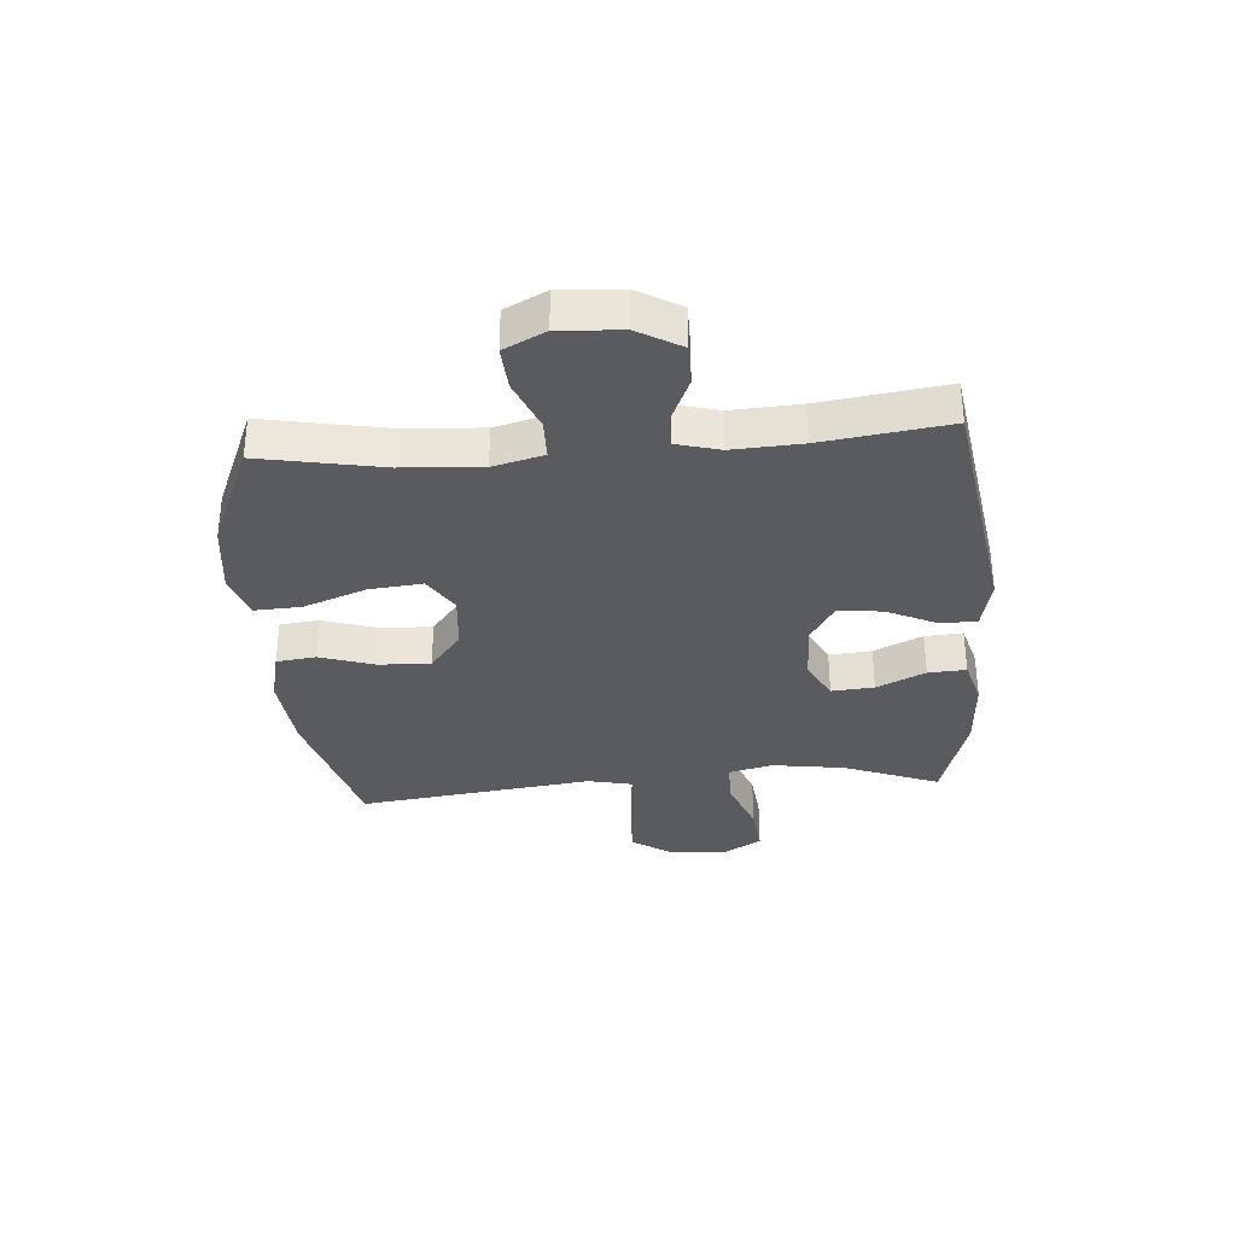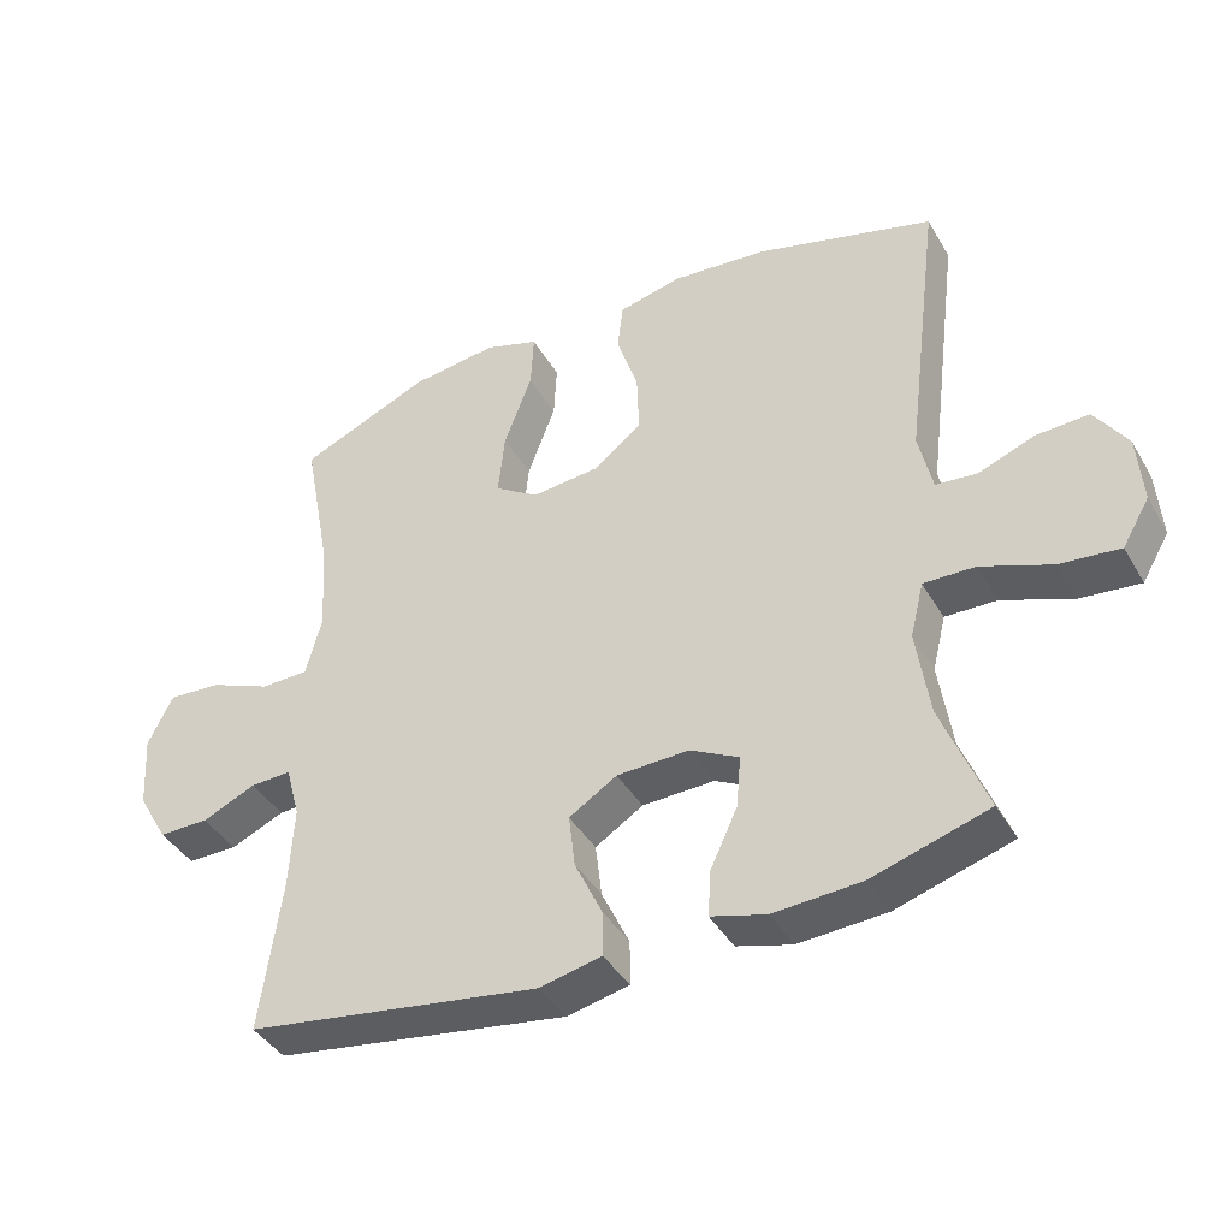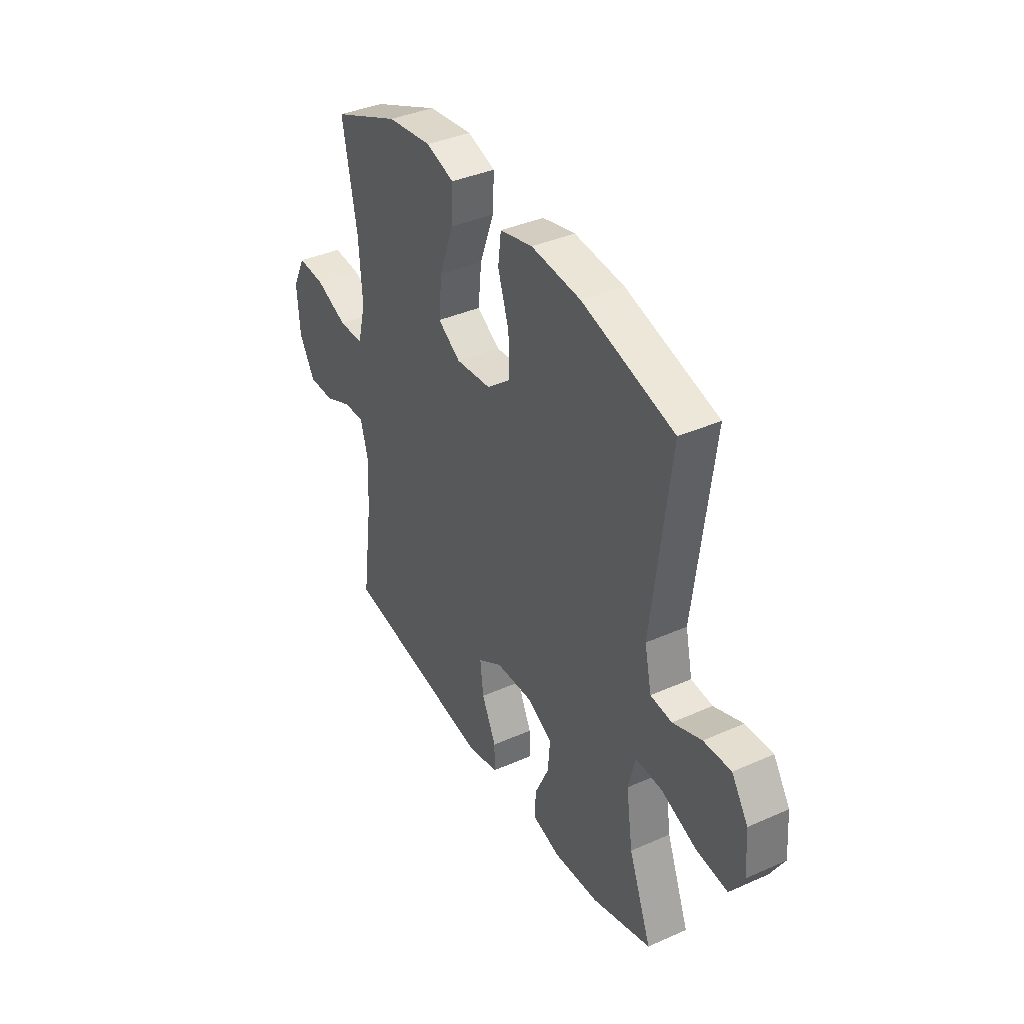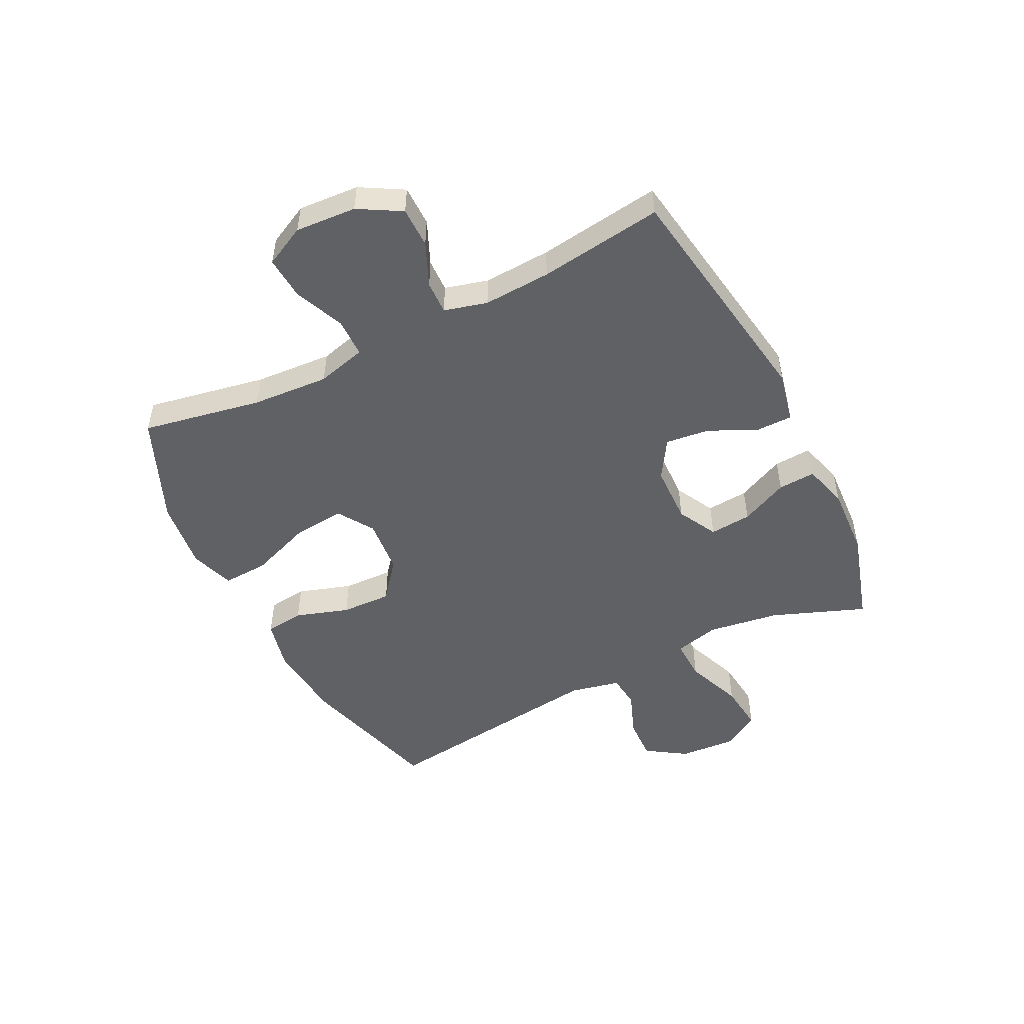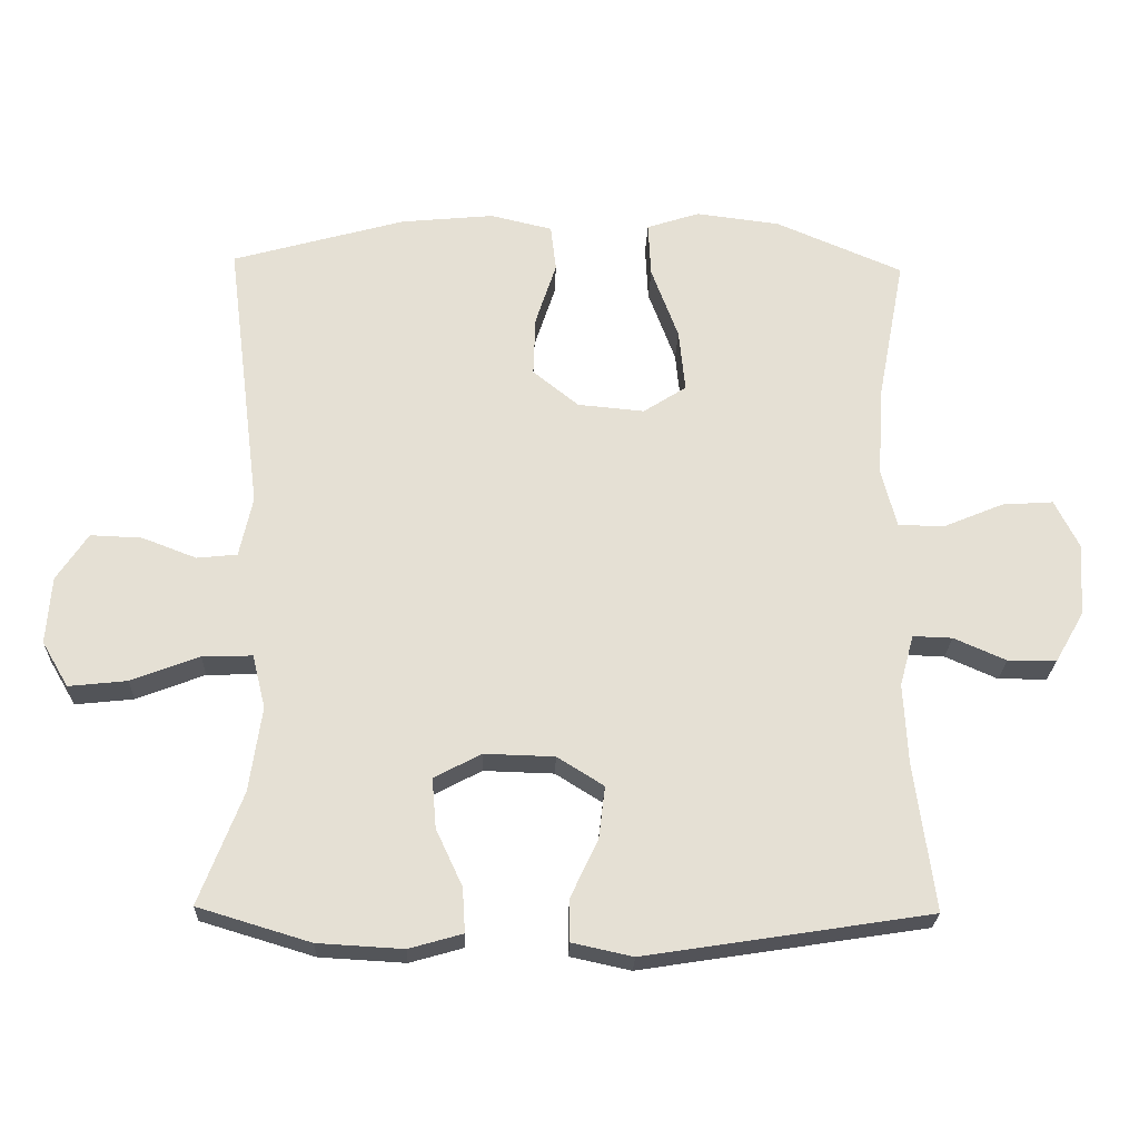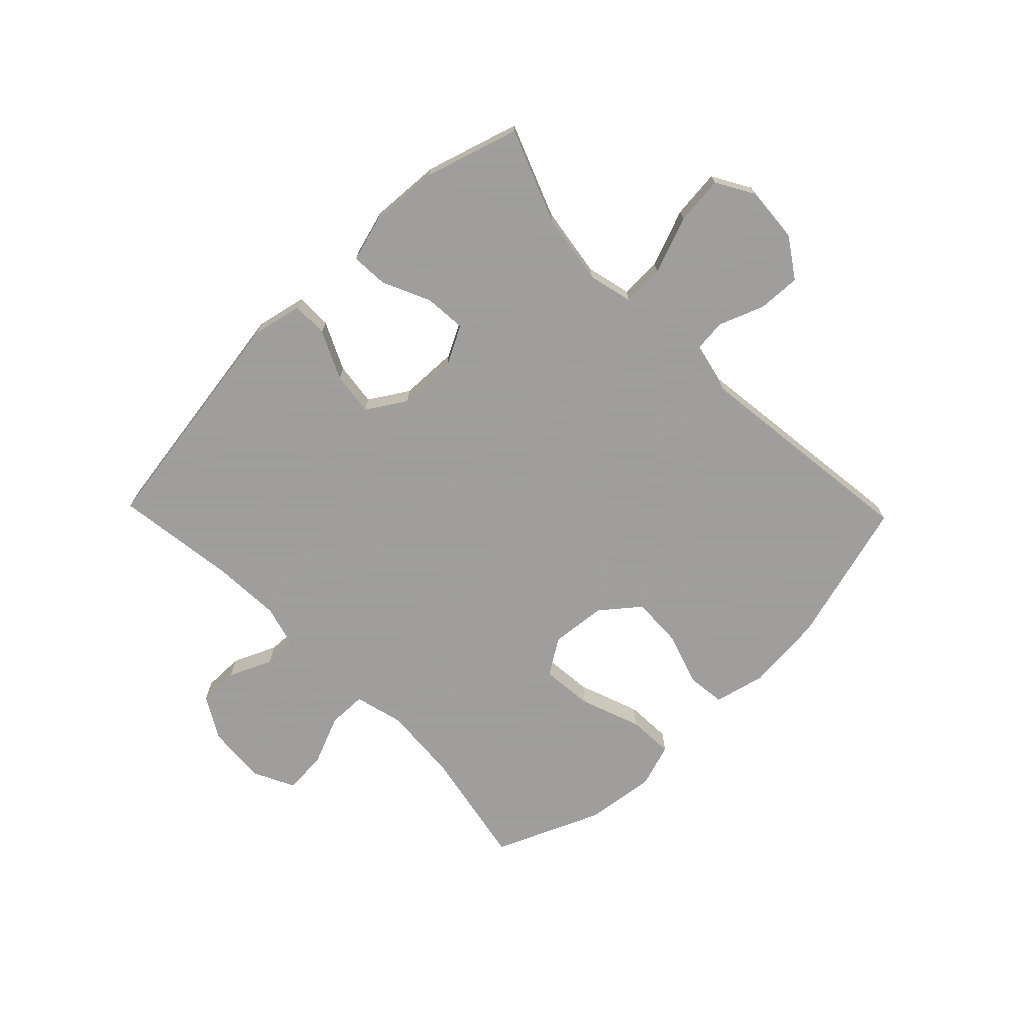
<metadata>
{"format":"obj","ext":"obj","renderer":"f3d","projection":"perspective","resolution":1024,"background":"white","views":[{"elev":-33.5,"azim":94.5,"up":"+Y"},{"elev":-41.0,"azim":-152.2,"up":"+Z"},{"elev":38.3,"azim":-119.3,"up":"+Z"},{"elev":-50.1,"azim":116.7,"up":"+Y"},{"elev":-24.1,"azim":-1.9,"up":"+Z"},{"elev":-71.1,"azim":-136.0,"up":"+Y"}]}
</metadata>
<code>
v -0.5 0.07 -0.5
v -0.438 0.07 -0.339
v -0.42 0.07 -0.216
v -0.439 0.07 -0.139
v -0.511 0.07 -0.141
v -0.609 0.07 -0.179
v -0.693 0.07 -0.188
v -0.731 0.07 -0.123
v -0.724 0.07 -0.026
v -0.679 0.07 0.042
v -0.605 0.07 0.039
v -0.527 0.07 0.009
v -0.469 0.07 0.015
v -0.45 0.07 0.102
v -0.5 0.07 0.5
v -0.251 0.07 0.57
v -0.116 0.07 0.583
v -0.027 0.07 0.562
v -0.019 0.07 0.495
v -0.049 0.07 0.403
v -0.052 0.07 0.316
v 0.014 0.07 0.263
v 0.11 0.07 0.254
v 0.172 0.07 0.294
v 0.163 0.07 0.384
v 0.124 0.07 0.489
v 0.12 0.07 0.568
v 0.196 0.07 0.593
v 0.317 0.07 0.578
v 0.5 0.07 0.5
v 0.461 0.07 0.294
v 0.452 0.07 0.161
v 0.474 0.07 0.076
v 0.541 0.07 0.075
v 0.627 0.07 0.111
v 0.701 0.07 0.116
v 0.736 0.07 0.046
v 0.729 0.07 -0.059
v 0.687 0.07 -0.132
v 0.617 0.07 -0.132
v 0.542 0.07 -0.099
v 0.485 0.07 -0.097
v 0.465 0.07 -0.171
v 0.471 0.07 -0.287
v 0.5 0.07 -0.5
v 0.089 0.07 -0.564
v 0.002 0.07 -0.545
v 0.002 0.07 -0.483
v 0.041 0.07 -0.4
v 0.05 0.07 -0.325
v -0.017 0.07 -0.283
v -0.118 0.07 -0.28
v -0.186 0.07 -0.316
v -0.18 0.07 -0.388
v -0.142 0.07 -0.47
v -0.138 0.07 -0.534
v -0.215 0.07 -0.556
v -0.338 0.07 -0.549
v -0.5 0 -0.5
v -0.438 0 -0.339
v -0.42 0 -0.216
v -0.439 0 -0.139
v -0.511 0 -0.141
v -0.609 0 -0.179
v -0.693 0 -0.188
v -0.731 0 -0.123
v -0.724 0 -0.026
v -0.679 0 0.042
v -0.605 0 0.039
v -0.527 0 0.009
v -0.469 0 0.015
v -0.45 0 0.102
v -0.5 0 0.5
v -0.251 0 0.57
v -0.116 0 0.583
v -0.027 0 0.562
v -0.019 0 0.495
v -0.049 0 0.403
v -0.052 0 0.316
v 0.014 0 0.263
v 0.11 0 0.254
v 0.172 0 0.294
v 0.163 0 0.384
v 0.124 0 0.489
v 0.12 0 0.568
v 0.196 0 0.593
v 0.317 0 0.578
v 0.5 0 0.5
v 0.461 0 0.294
v 0.452 0 0.161
v 0.474 0 0.076
v 0.541 0 0.075
v 0.627 0 0.111
v 0.701 0 0.116
v 0.736 0 0.046
v 0.729 0 -0.059
v 0.687 0 -0.132
v 0.617 0 -0.132
v 0.542 0 -0.099
v 0.485 0 -0.097
v 0.465 0 -0.171
v 0.471 0 -0.287
v 0.5 0 -0.5
v 0.089 0 -0.564
v 0.002 0 -0.545
v 0.002 0 -0.483
v 0.041 0 -0.4
v 0.05 0 -0.325
v -0.017 0 -0.283
v -0.118 0 -0.28
v -0.186 0 -0.316
v -0.18 0 -0.388
v -0.142 0 -0.47
v -0.138 0 -0.534
v -0.215 0 -0.556
v -0.338 0 -0.549
f 58 1 2
f 57 58 2
f 56 57 2
f 55 56 2
f 54 55 2
f 53 54 2 3
f 52 53 3 4
f 51 52 4
f 47 48 49
f 46 47 49
f 45 46 49
f 44 45 49
f 43 44 49 50
f 42 43 50 51
f 39 40 41
f 38 39 41
f 37 38 41
f 36 37 41
f 35 36 41
f 34 35 41
f 33 34 41 42
f 42 51 4
f 33 42 4
f 32 33 4
f 29 30 31
f 28 29 31
f 27 28 31
f 26 27 31
f 25 26 31
f 24 25 31 32
f 18 19 20
f 17 18 20
f 16 17 20
f 15 16 20
f 14 15 20
f 13 14 20 21
f 10 11 12
f 9 10 12
f 8 9 12
f 7 8 12
f 6 7 12
f 5 6 12
f 5 12 13
f 13 21 22
f 5 13 22
f 4 5 22
f 23 24 32 4
f 4 22 23
f 60 59 116
f 60 116 115
f 60 115 114
f 60 114 113
f 60 113 112
f 61 60 112 111
f 62 61 111 110
f 62 110 109
f 107 106 105
f 107 105 104
f 107 104 103
f 107 103 102
f 108 107 102 101
f 109 108 101 100
f 99 98 97
f 99 97 96
f 99 96 95
f 99 95 94
f 99 94 93
f 99 93 92
f 100 99 92 91
f 62 109 100
f 62 100 91
f 62 91 90
f 89 88 87
f 89 87 86
f 89 86 85
f 89 85 84
f 89 84 83
f 90 89 83 82
f 78 77 76
f 78 76 75
f 78 75 74
f 78 74 73
f 78 73 72
f 79 78 72 71
f 70 69 68
f 70 68 67
f 70 67 66
f 70 66 65
f 70 65 64
f 70 64 63
f 71 70 63
f 80 79 71
f 80 71 63
f 80 63 62
f 62 90 82 81
f 81 80 62
f 1 59 60 2
f 2 60 61 3
f 3 61 62 4
f 4 62 63 5
f 5 63 64 6
f 6 64 65 7
f 7 65 66 8
f 8 66 67 9
f 9 67 68 10
f 10 68 69 11
f 11 69 70 12
f 12 70 71 13
f 13 71 72 14
f 14 72 73 15
f 15 73 74 16
f 16 74 75 17
f 17 75 76 18
f 18 76 77 19
f 19 77 78 20
f 20 78 79 21
f 21 79 80 22
f 22 80 81 23
f 23 81 82 24
f 24 82 83 25
f 25 83 84 26
f 26 84 85 27
f 27 85 86 28
f 28 86 87 29
f 29 87 88 30
f 30 88 89 31
f 31 89 90 32
f 32 90 91 33
f 33 91 92 34
f 34 92 93 35
f 35 93 94 36
f 36 94 95 37
f 37 95 96 38
f 38 96 97 39
f 39 97 98 40
f 40 98 99 41
f 41 99 100 42
f 42 100 101 43
f 43 101 102 44
f 44 102 103 45
f 45 103 104 46
f 46 104 105 47
f 47 105 106 48
f 48 106 107 49
f 49 107 108 50
f 50 108 109 51
f 51 109 110 52
f 52 110 111 53
f 53 111 112 54
f 54 112 113 55
f 55 113 114 56
f 56 114 115 57
f 57 115 116 58
f 58 116 59 1

</code>
